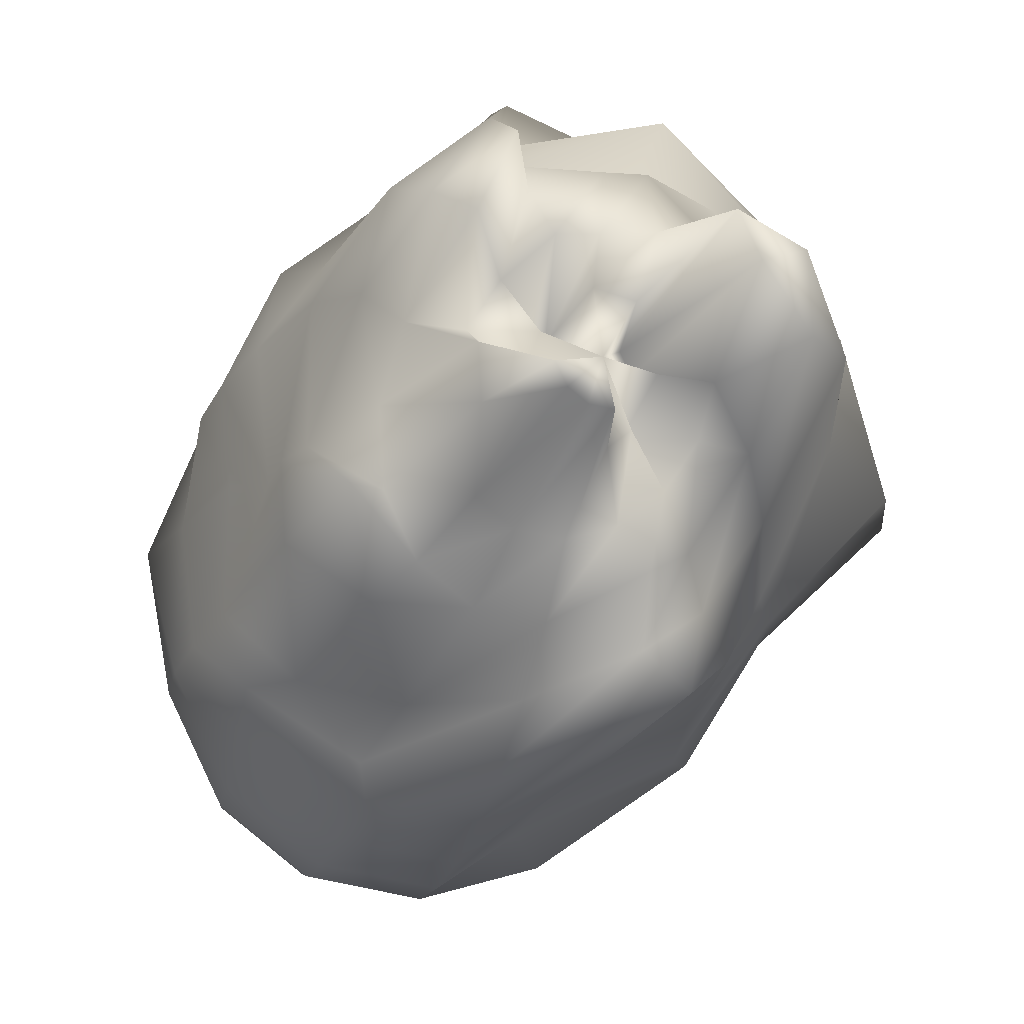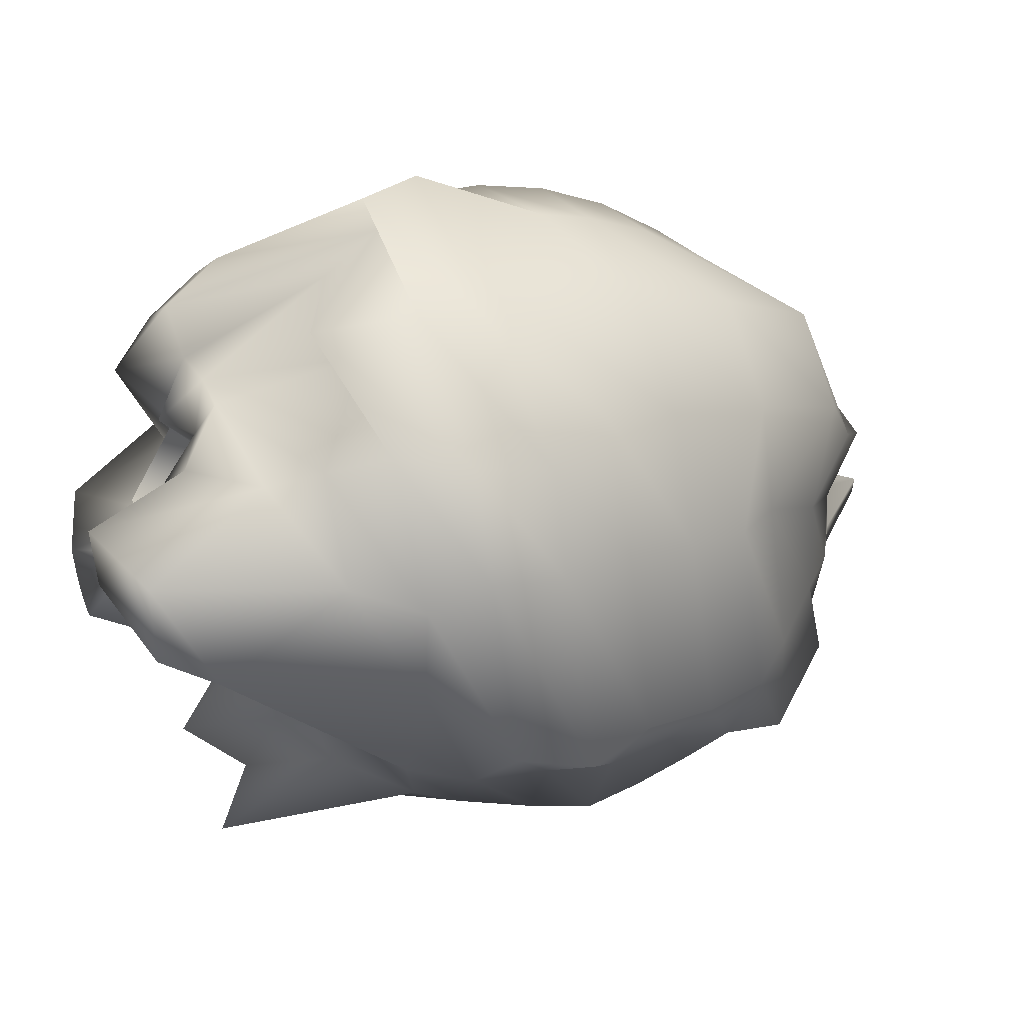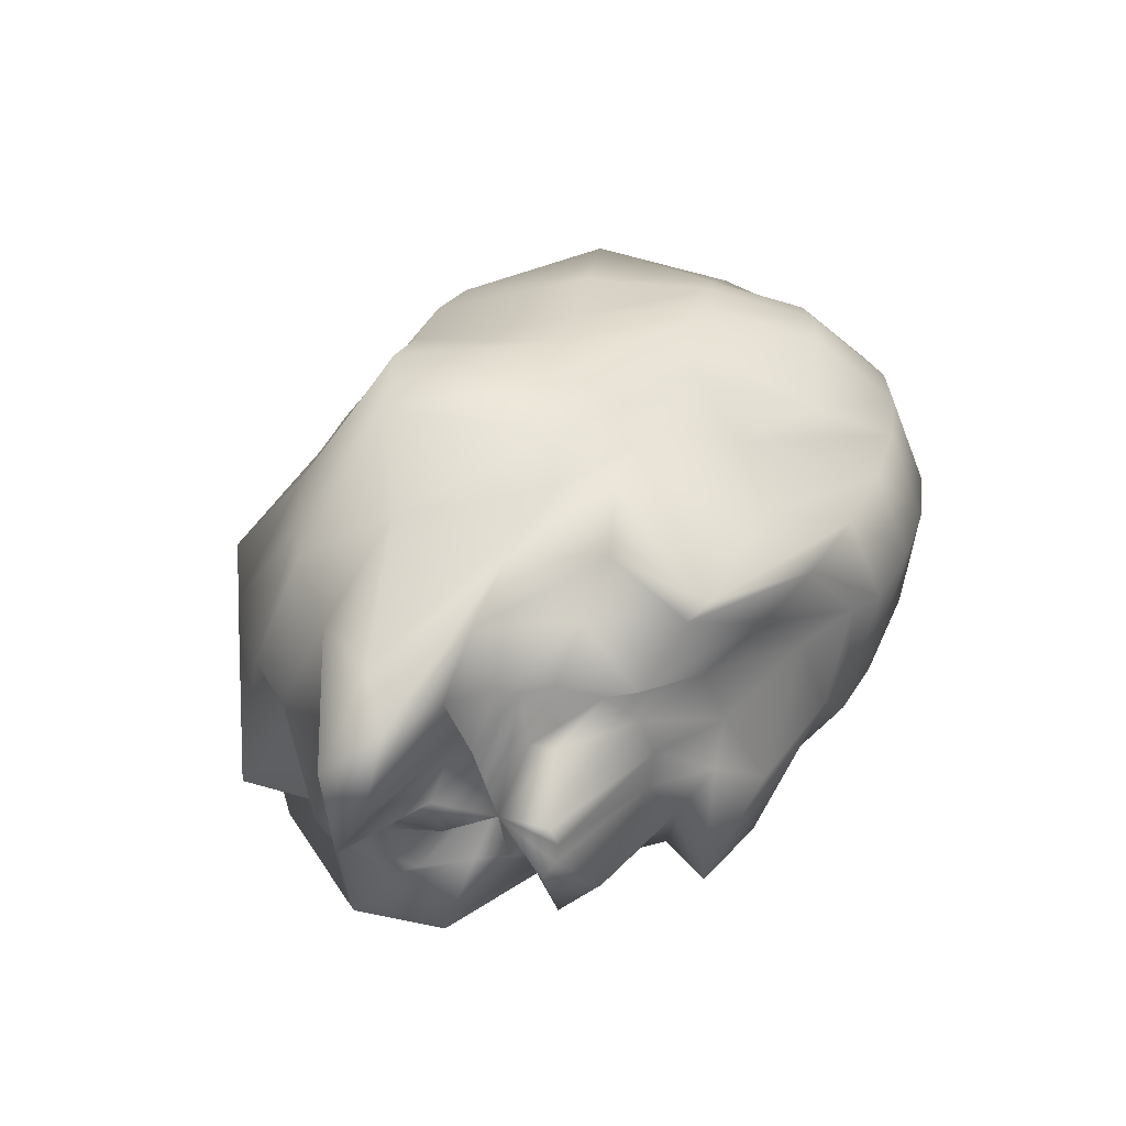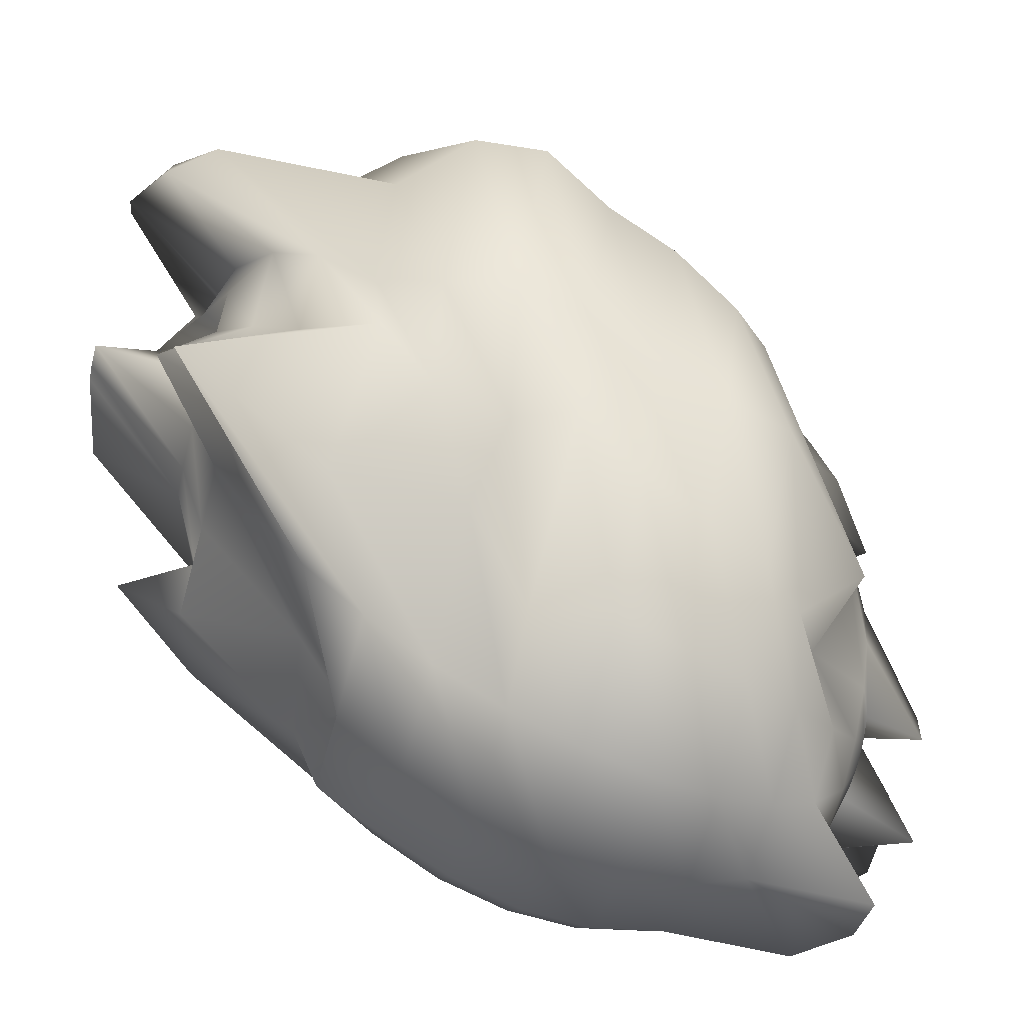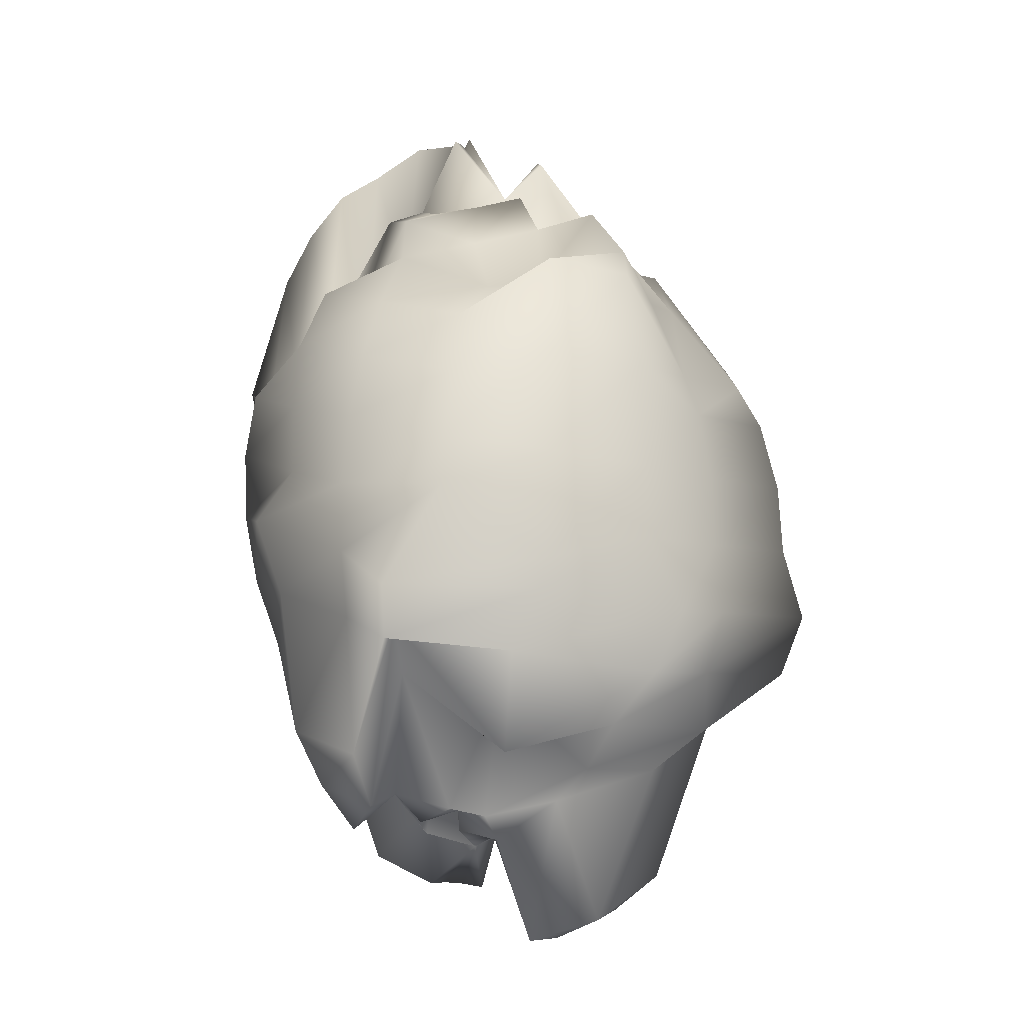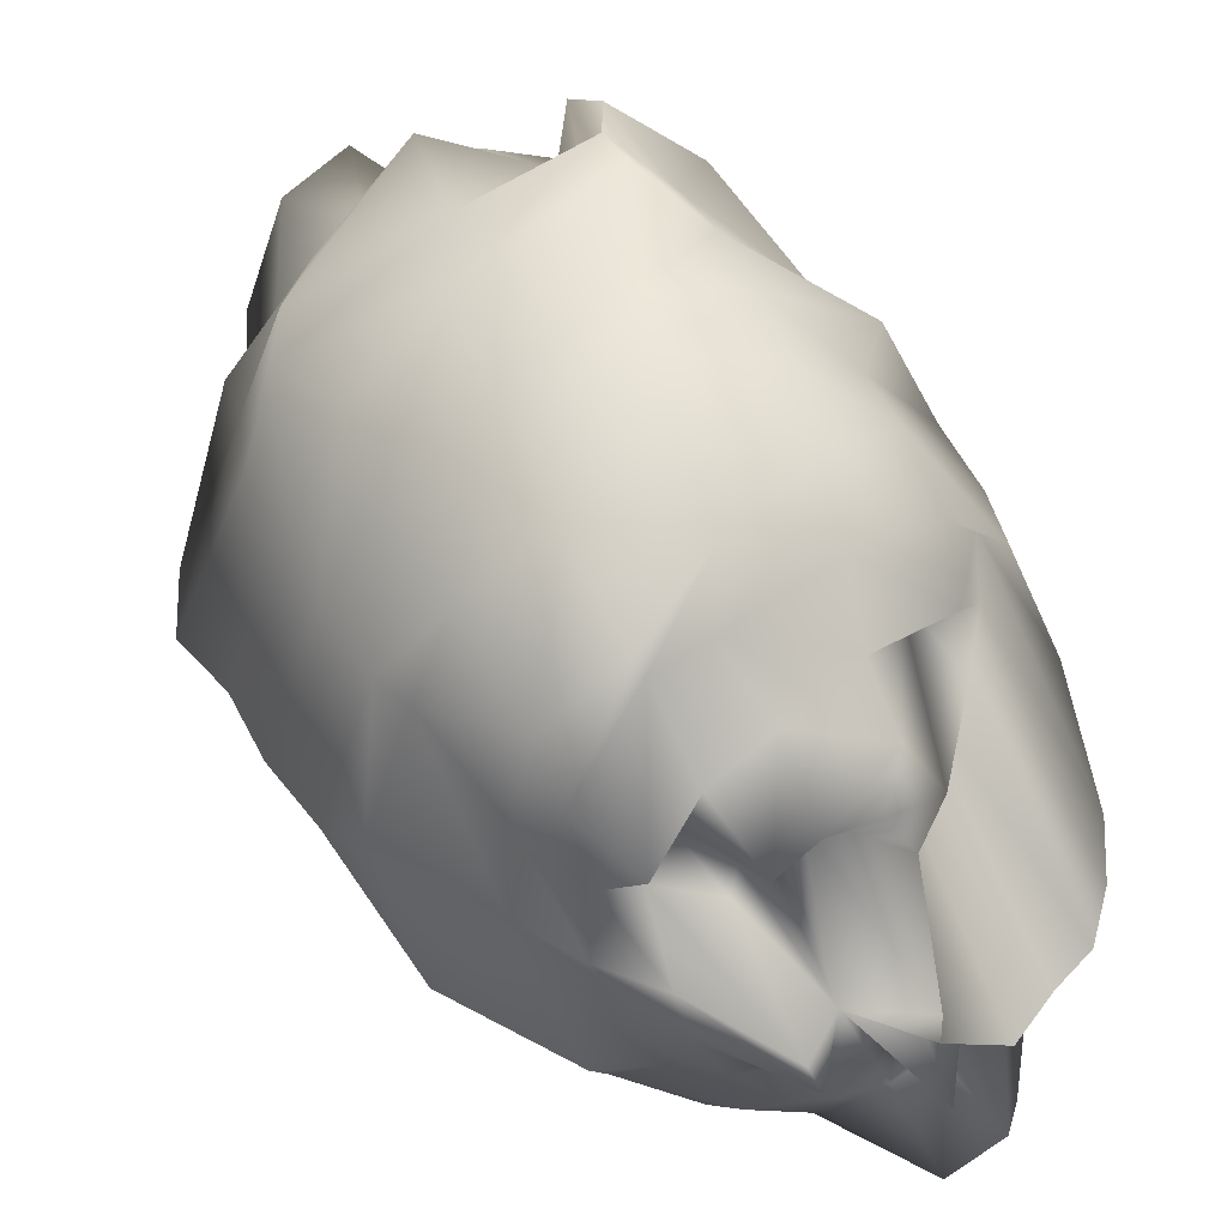
<metadata>
{"format":"obj","ext":"obj","renderer":"f3d","projection":"perspective","resolution":1024,"background":"white","views":[{"elev":-7.1,"azim":-14.9,"up":"+Z"},{"elev":36.1,"azim":58.5,"up":"+Z"},{"elev":-61.2,"azim":122.4,"up":"+Y"},{"elev":-74.2,"azim":64.9,"up":"+Z"},{"elev":-0.5,"azim":14.3,"up":"+Y"},{"elev":38.5,"azim":159.1,"up":"+Z"}]}
</metadata>
<code>
g default
v -1.257 31.08 -13.74
v 0.7061 30.72 -13.22
v 2.469 30.38 -11.88
v 2.257 35.67 -10.69
v 3.181 35.11 -8.454
v 3.831 23.59 -3.624
v 3.013 22.83 -1.443
v 1.468 22.14 0.1807
v 0.3489 21.94 0.3738
v -1.696 21.74 0.1443
v -5.072 37.33 -4.634
v -5.088 37.35 -7.195
v -5.607 31.83 -8.028
v -5.612 38.8 -12.04
v -4.602 31.68 -12.14
v -3.121 31.42 -13.36
v -1.846 29.45 -18.95
v 2.004 28.73 -17.93
v 5.462 28.08 -15.31
v 8.002 27.58 -11.48
v 9.236 27.32 -7.036
v 9.351 22.07 -1.823
v 7.748 20.57 2.456
v 3.891 29.93 3.363
v -0.1061 28.93 4.97
v -4.461 28.44 4.755
v -6.82 29.09 1.595
v -9.298 22.39 -0.3797
v -10.51 37.38 -9.384
v -10.12 30.91 -12.14
v -8.408 30.63 -15.81
v -5.503 30.12 -18.2
v -2.365 26.69 -23.43
v 3.225 25.65 -21.95
v 7.532 21.82 -19.74
v 11.93 23.97 -12.59
v 13.72 23.59 -6.136
v 13.35 23.6 0.2438
v 11.38 27.95 4.037
v 6.982 25.98 8.662
v 1.179 24.53 11
v -6.154 27.11 9.555
v -9.274 27.72 4.844
v -12.59 9.472 4.106
v -14.86 34.44 -8.592
v -14.38 28.81 -13.55
v -12.03 35.33 -20.64
v -7.809 34.58 -24.11
v -2.793 22.9 -27.01
v 4.321 21.57 -25.13
v 10.6 19.01 -22.23
v 13.9 23.71 -15.99
v 17.69 18.95 -5.001
v 17.21 18.97 3.12
v 15.36 23.65 7.736
v 8.674 20.45 14.32
v 3.872 19.8 15.57
v -5.196 23 13.82
v -11.4 14.73 11.38
v -16.12 16.94 3.987
v -18.69 32.39 -8.031
v -18.08 25.6 -14.43
v -15.03 30.97 -22.71
v -9.549 24.13 -25.63
v -3.114 18.23 -29.55
v 5.252 16.67 -27.34
v 12.77 15.25 -21.65
v 21.67 13.55 -14.96
v 24.91 10.82 -2.551
v 21.37 11.38 8.42
v 16.55 20.97 12.14
v 10.24 22.09 17.33
v 2.426 16.8 20.66
v -5.94 18.35 18.45
v -13.45 19.78 12.76
v -18.81 12.66 6.53
v -21.79 28.2 -6.934
v -21.09 21.41 -14.76
v -17.37 20.79 -22.74
v -11.06 19.67 -27.93
v -3.315 12.86 -30.96
v 5.981 11.13 -28.5
v 14.33 9.544 -22.18
v 21.61 8.135 -13.49
v 26.97 7.07 -3.89
v 22.82 7.733 8.406
v 18.61 12.05 16.35
v 11.6 13.29 22.12
v 2.841 11.27 24.83
v -6.455 12.99 22.38
v -14.8 14.58 16.06
v -20.77 7.586 8.901
v -24.05 23.19 -5.637
v -23.29 16.39 -14.53
v -19.16 15.71 -23.39
v -12.14 14.46 -29.16
v -3.388 6.993 -31.17
v 6.48 5.159 -28.57
v 15.34 3.476 -21.86
v 21.31 2.296 -11.79
v 28.89 0.828 -2.499
v 24.35 1.553 10.61
v 19.96 2.548 19.95
v 12.51 3.866 26.08
v 3.147 5.305 28.05
v -6.721 7.139 25.45
v -14.25 8.381 19.65
v -22.09 10.1 8.928
v -26.57 11.01 -1.845
v -24.59 10.75 -13.73
v -20.21 10.02 -23.14
v -12.76 8.699 -29.27
v -3.331 0.8606 -30.19
v 3.129 -0.3621 -25.82
v 17.26 -2.721 -20.01
v 22.4 -4.028 -10.7
v 29.62 -5.433 -0.9753
v 24.95 -4.686 12.41
v 20.48 -3.943 22.01
v 12.23 -5.69 27.49
v 3.298 0.8655 29.75
v -6.73 1.01 27.54
v -14.21 2.251 20
v -23.14 4.176 9.083
v -24.52 4.506 -0.169
v -24.95 4.686 -12.41
v -20.48 3.943 -22.01
v -12.89 2.6 -28.25
v -3.147 -5.305 -28.05
v 7.092 -7.254 -19.78
v 14.59 -7.216 -19.92
v 22.09 -10.1 -8.93
v 31.58 -11.91 -0.5471
v 25.87 -10.98 13.12
v 23.54 -10.62 21.55
v 11.65 -8.475 26.83
v -0.9983 -7.974 33.73
v -6.48 -5.159 28.57
v -17.64 -2.464 20.44
v -22.37 -2.094 10.91
v -21.59 -2.169 2.493
v -24.35 -1.553 -10.61
v -20.78 -4.359 -17.5
v -12.52 -3.599 -26.15
v -2.841 -11.27 -24.83
v 5.18 -18.15 -20.35
v 13.89 -13.27 -17.07
v 19.87 -15.57 -9.151
v 29.7 -17.46 1.158
v 24.45 -16.6 13.97
v 21.2 -16.07 22.42
v 9.429 -13.96 28.53
v -0.9525 -12.76 33.17
v -5.981 -11.13 28.5
v -15.6 -9.288 19.4
v -20.46 -8.342 12.95
v -19.49 -8.429 1.994
v -22.82 -7.733 -8.406
v -21.06 -7.86 -14.26
v -11.67 -9.66 -23.04
v -2.426 -16.8 -20.66
v 7.793 -32.51 -15.69
v 15.51 -18.72 -12.28
v 17.64 -20.59 -7.374
v 23.15 -21.7 4.502
v 24.15 -21.96 13.3
v 17.44 -20.8 22.71
v 9.134 -22.82 29.77
v -1.056 -11.49 29.96
v -5.119 -23.44 29.06
v -12.63 -22.01 23.37
v -17.25 -14.37 15.6
v -18.84 -10.4 3.535
v -20.27 -20.47 -4.136
v -17.66 -11.47 -13.83
v -11.96 -8.823 -20.15
v -1.918 -21.68 -15.69
v 5.312 -28.89 -12.32
v 11.59 -24.22 -8.975
v 16.28 -25.14 -1.907
v 18.77 -36.4 9.049
v 19.33 -25.83 13.84
v 14.68 -25.03 21.33
v 7.439 -17.76 25.06
v -1.068 -16.21 27.27
v -4.189 -28.34 26.85
v -10.58 -27.13 22.01
v -14.4 -19.64 15.42
v -18.34 -18.82 3.567
v -17.01 -29.09 -0.5514
v -14.25 -23.43 -8.659
v -9.532 -14.33 -15.77
v -1.336 -25.73 -10.12
v 4.389 -33.7 -6.889
v 9.274 -27.72 -4.844
v 13.92 -28.64 2.809
v 14.96 -39.6 9.903
v 14.59 -39.59 16.28
v 11.28 -28.29 19.17
v 5.721 -29.31 23.81
v 2.405 -28.7 23.94
v -3.185 -27.67 22.46
v -8.112 -31.46 19.87
v -11.93 -23.97 12.59
v -13.72 -23.59 6.136
v -13.35 -23.6 -0.2438
v -10.86 -24.02 -5.574
v -6.644 -24.76 -9.043
v -0.7033 -28.79 -4.163
v 3.147 -29.51 -3.148
v 6.605 -30.16 -0.5276
v 9.145 -30.66 3.298
v 10.38 -30.93 7.746
v 10.33 -41.69 14.88
v 8.62 -41.41 18.55
v 5.542 -32.13 18.71
v 1.846 -29.45 18.95
v -1.964 -30.75 18.44
v -5.462 -28.08 15.31
v -8.002 -27.58 11.48
v -9.075 -35.51 9.116
v -8.817 -35.52 4.722
v -7.265 -27.61 -1.03
v -4.36 -28.13 -3.419
v 0.1178 -38.94 4.037
v 1.92 -31.11 2.474
v 3.683 -31.45 3.809
v 4.845 -24.93 4.042
v 5.607 -31.83 8.028
v 5.364 -26.17 8.833
v 4.491 -26.03 10.7
v 3.784 -32.53 13.3
v 0.6323 -31.96 14.3
v -0.839 -23.95 11.5
v -2.602 -23.62 10.17
v -3.71 -32.85 10.62
v -4.393 -29.99 7.665
v -4.1 -38.2 7.506
v -3.227 -38.34 5.634
v -1.746 -38.6 4.416
v -0.6187 31.52 -8
v 0.6722 -34.24 8.692
g pSphere1
f 1 2 18 17
f 2 3 19 18
f 3 4 20 19
f 4 5 21 20
f 5 6 22 21
f 6 7 23 22
f 7 8 24 23
f 8 9 25 24
f 9 10 26 25
f 10 11 27 26
f 11 12 28 27
f 12 13 29 28
f 13 14 30 29
f 14 15 31 30
f 15 16 32 31
f 16 1 17 32
f 17 18 34 33
f 18 19 35 34
f 19 20 36 35
f 20 21 37 36
f 21 22 38 37
f 22 23 39 38
f 23 24 40 39
f 24 25 41 40
f 25 26 42 41
f 26 27 43 42
f 27 28 44 43
f 28 29 45 44
f 29 30 46 45
f 30 31 47 46
f 31 32 48 47
f 32 17 33 48
f 33 34 50 49
f 34 35 51 50
f 35 36 52 51
f 36 37 53 52
f 37 38 54 53
f 38 39 55 54
f 39 40 56 55
f 40 41 57 56
f 41 42 58 57
f 42 43 59 58
f 43 44 60 59
f 44 45 61 60
f 45 46 62 61
f 46 47 63 62
f 47 48 64 63
f 48 33 49 64
f 49 50 66 65
f 50 51 67 66
f 51 52 68 67
f 52 53 69 68
f 53 54 70 69
f 54 55 71 70
f 55 56 72 71
f 56 57 73 72
f 57 58 74 73
f 58 59 75 74
f 59 60 76 75
f 60 61 77 76
f 61 62 78 77
f 62 63 79 78
f 63 64 80 79
f 64 49 65 80
f 65 66 82 81
f 66 67 83 82
f 67 68 84 83
f 68 69 85 84
f 69 70 86 85
f 70 71 87 86
f 71 72 88 87
f 72 73 89 88
f 73 74 90 89
f 74 75 91 90
f 75 76 92 91
f 76 77 93 92
f 77 78 94 93
f 78 79 95 94
f 79 80 96 95
f 80 65 81 96
f 81 82 98 97
f 82 83 99 98
f 83 84 100 99
f 84 85 101 100
f 85 86 102 101
f 86 87 103 102
f 87 88 104 103
f 88 89 105 104
f 89 90 106 105
f 90 91 107 106
f 91 92 108 107
f 92 93 109 108
f 93 94 110 109
f 94 95 111 110
f 95 96 112 111
f 96 81 97 112
f 97 98 114 113
f 98 99 115 114
f 99 100 116 115
f 100 101 117 116
f 101 102 118 117
f 102 103 119 118
f 103 104 120 119
f 104 105 121 120
f 105 106 122 121
f 106 107 123 122
f 107 108 124 123
f 108 109 125 124
f 109 110 126 125
f 110 111 127 126
f 111 112 128 127
f 112 97 113 128
f 113 114 130 129
f 114 115 131 130
f 115 116 132 131
f 116 117 133 132
f 117 118 134 133
f 118 119 135 134
f 119 120 136 135
f 120 121 137 136
f 121 122 138 137
f 122 123 139 138
f 123 124 140 139
f 124 125 141 140
f 125 126 142 141
f 126 127 143 142
f 127 128 144 143
f 128 113 129 144
f 129 130 146 145
f 130 131 147 146
f 131 132 148 147
f 132 133 149 148
f 133 134 150 149
f 134 135 151 150
f 135 136 152 151
f 136 137 153 152
f 137 138 154 153
f 138 139 155 154
f 139 140 156 155
f 140 141 157 156
f 141 142 158 157
f 142 143 159 158
f 143 144 160 159
f 144 129 145 160
f 145 146 162 161
f 146 147 163 162
f 147 148 164 163
f 148 149 165 164
f 149 150 166 165
f 150 151 167 166
f 151 152 168 167
f 152 153 169 168
f 153 154 170 169
f 154 155 171 170
f 155 156 172 171
f 156 157 173 172
f 157 158 174 173
f 158 159 175 174
f 159 160 176 175
f 160 145 161 176
f 161 162 178 177
f 162 163 179 178
f 163 164 180 179
f 164 165 181 180
f 165 166 182 181
f 166 167 183 182
f 167 168 184 183
f 168 169 185 184
f 169 170 186 185
f 170 171 187 186
f 171 172 188 187
f 172 173 189 188
f 173 174 190 189
f 174 175 191 190
f 175 176 192 191
f 176 161 177 192
f 177 178 194 193
f 178 179 195 194
f 179 180 196 195
f 180 181 197 196
f 181 182 198 197
f 182 183 199 198
f 183 184 200 199
f 184 185 201 200
f 185 186 202 201
f 186 187 203 202
f 187 188 204 203
f 188 189 205 204
f 189 190 206 205
f 190 191 207 206
f 191 192 208 207
f 192 177 193 208
f 193 194 210 209
f 194 195 211 210
f 195 196 212 211
f 196 197 213 212
f 197 198 214 213
f 198 199 215 214
f 199 200 216 215
f 200 201 217 216
f 201 202 218 217
f 202 203 219 218
f 203 204 220 219
f 204 205 221 220
f 205 206 222 221
f 206 207 223 222
f 207 208 224 223
f 208 193 209 224
f 209 210 226 225
f 210 211 227 226
f 211 212 228 227
f 212 213 229 228
f 213 214 230 229
f 214 215 231 230
f 215 216 232 231
f 216 217 233 232
f 217 218 234 233
f 218 219 235 234
f 219 220 236 235
f 220 221 237 236
f 221 222 238 237
f 222 223 239 238
f 223 224 240 239
f 224 209 225 240
f 2 1 241
f 3 2 241
f 4 3 241
f 5 4 241
f 6 5 241
f 7 6 241
f 8 7 241
f 9 8 241
f 10 9 241
f 11 10 241
f 12 11 241
f 13 12 241
f 14 13 241
f 15 14 241
f 16 15 241
f 1 16 241
f 225 226 242
f 226 227 242
f 227 228 242
f 228 229 242
f 229 230 242
f 230 231 242
f 231 232 242
f 232 233 242
f 233 234 242
f 234 235 242
f 235 236 242
f 236 237 242
f 237 238 242
f 238 239 242
f 239 240 242
f 240 225 242

</code>
